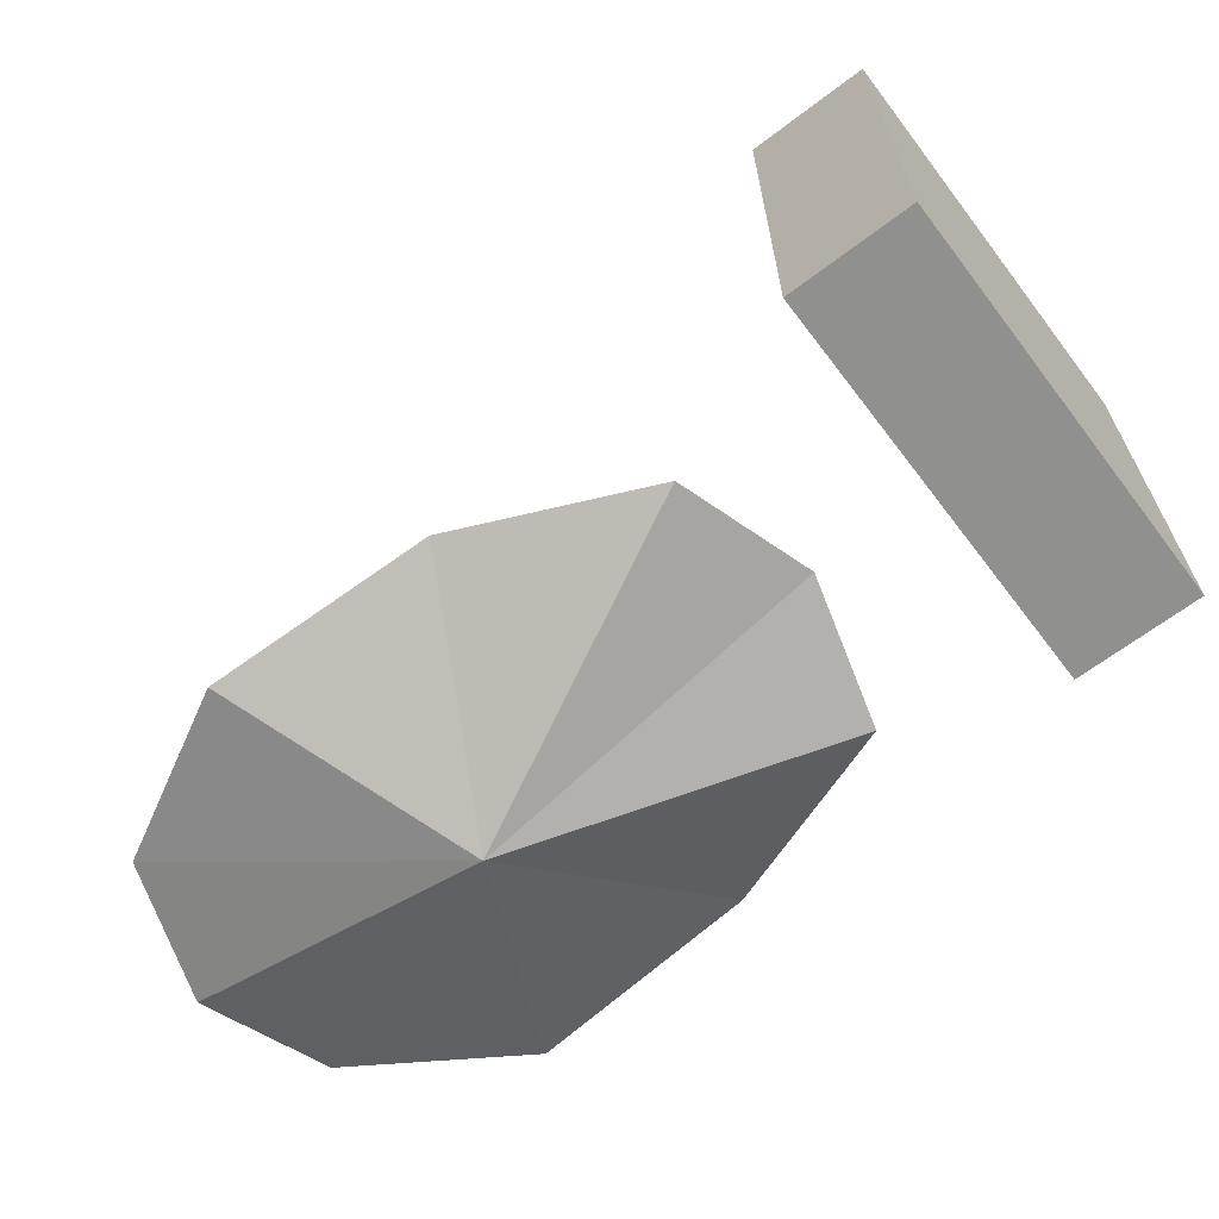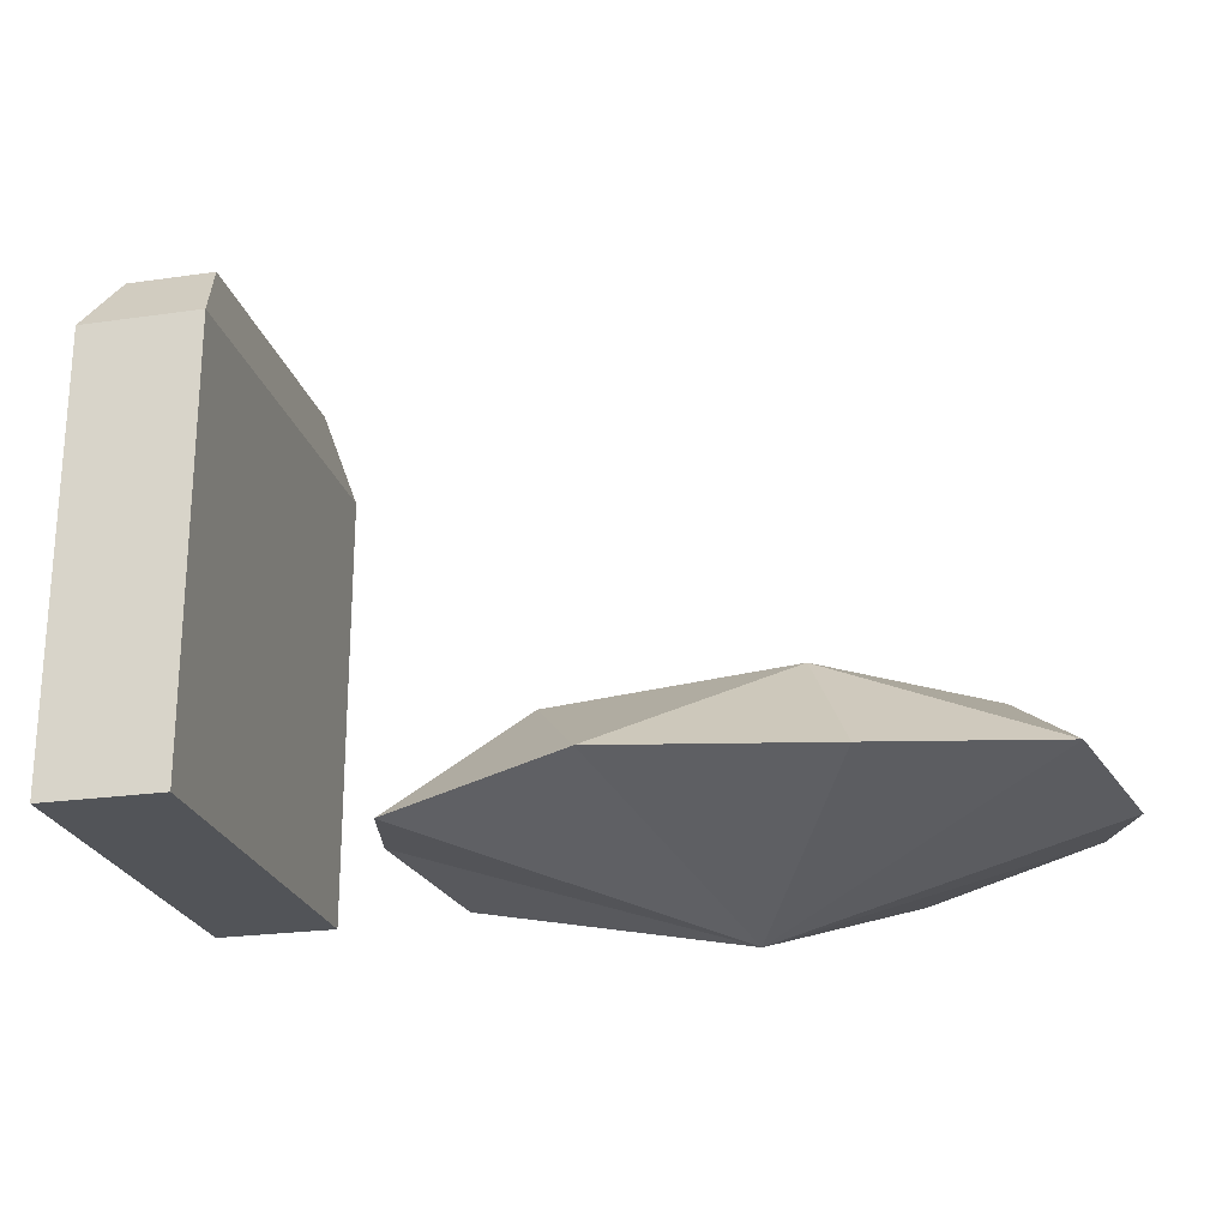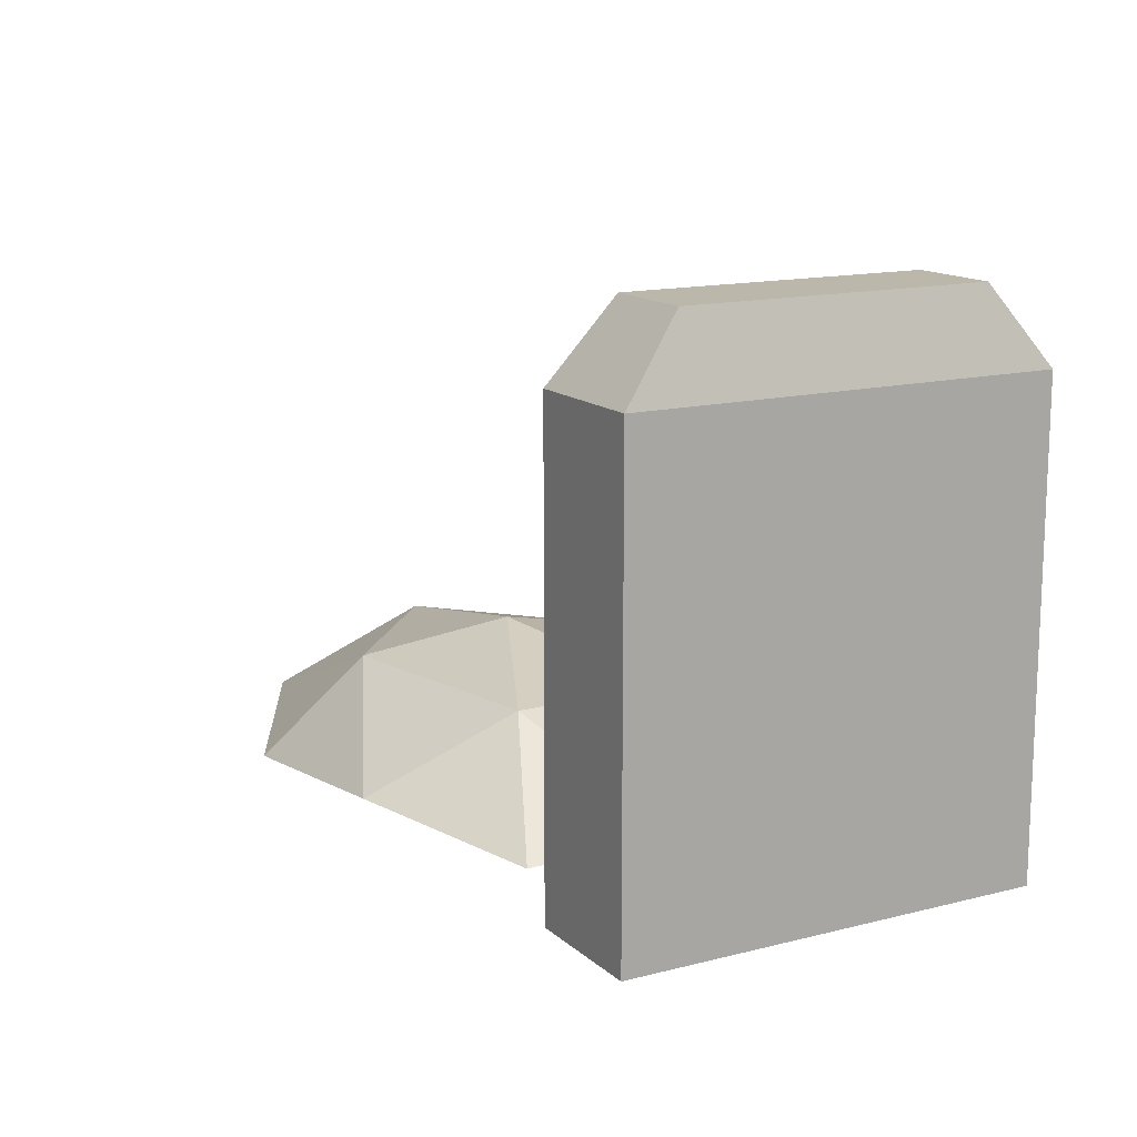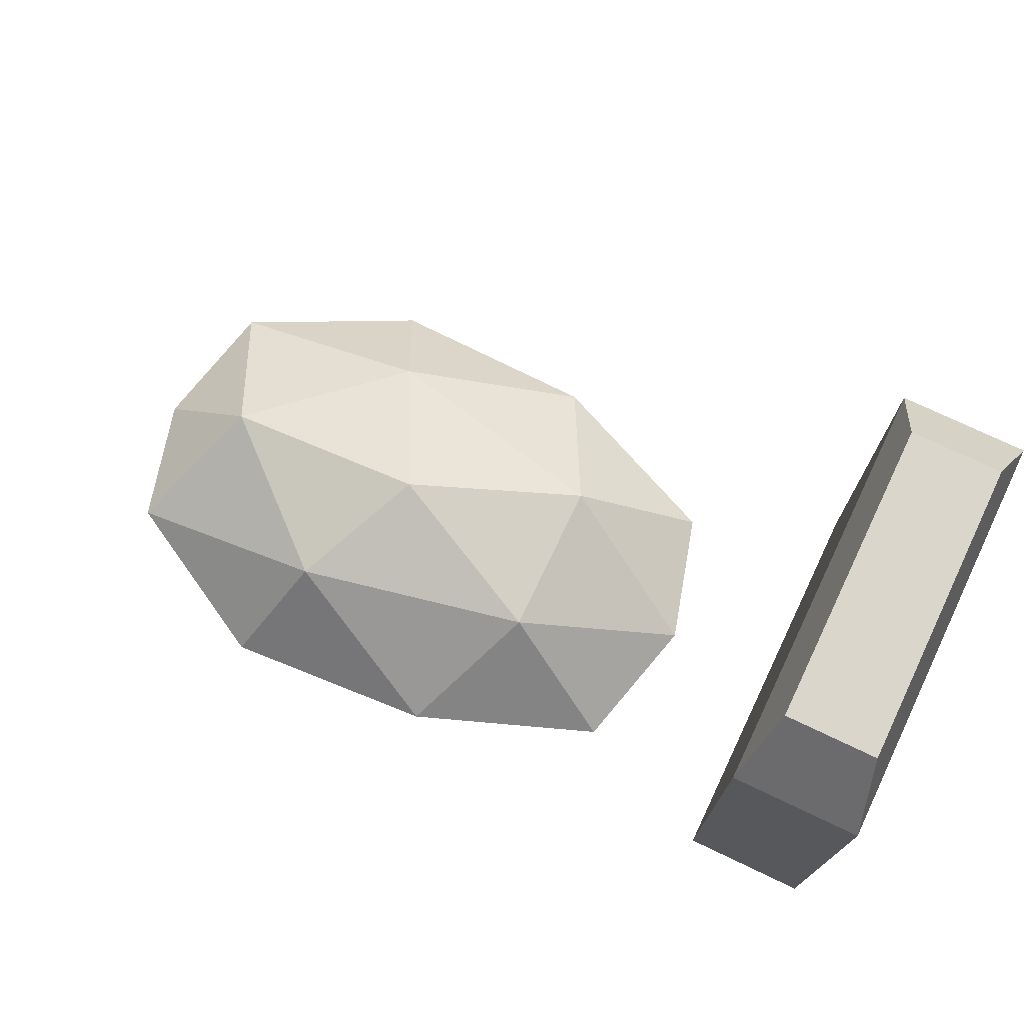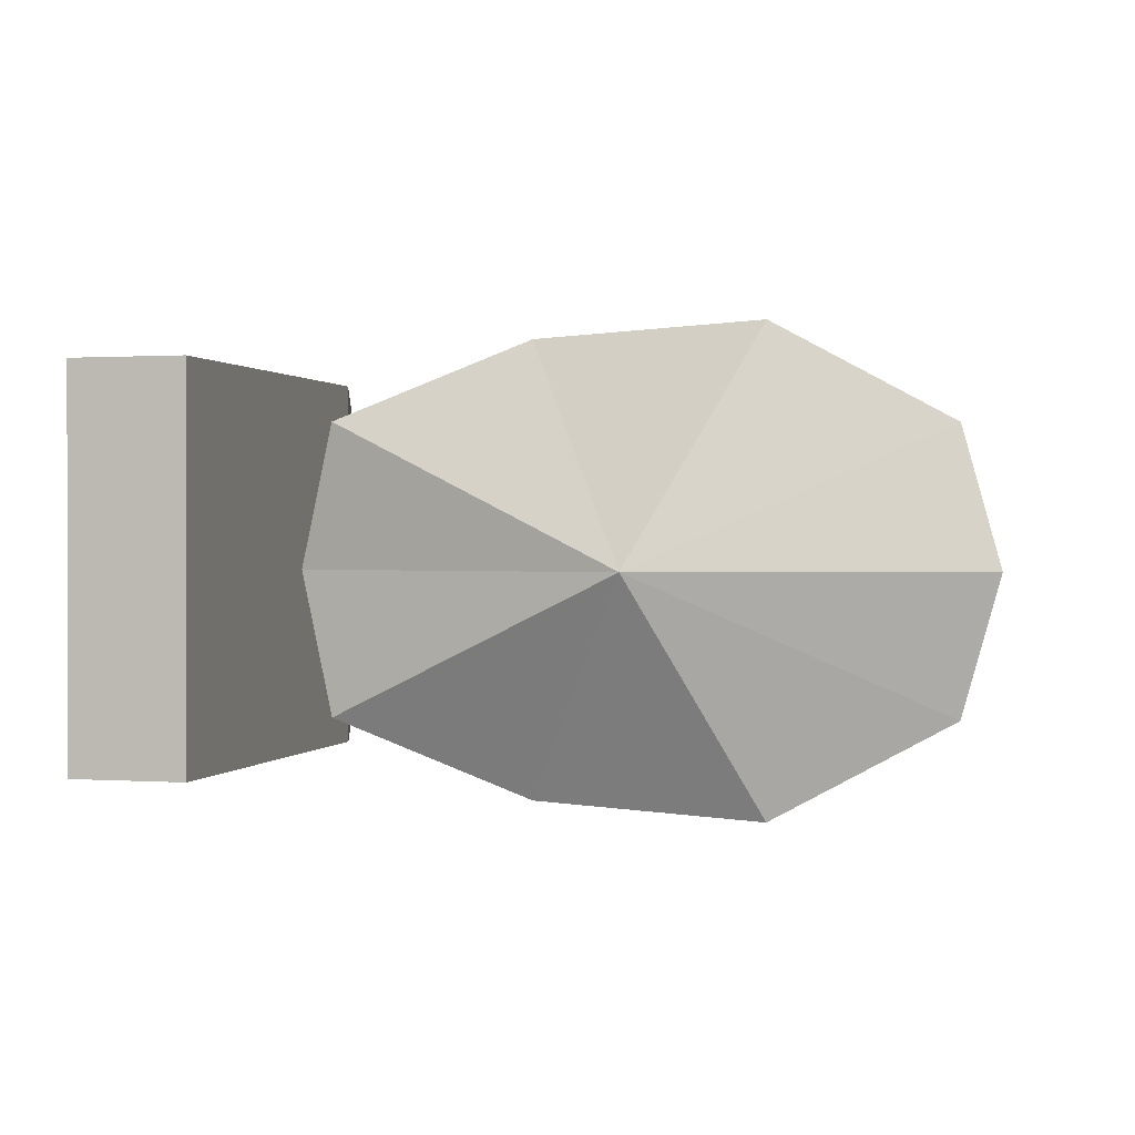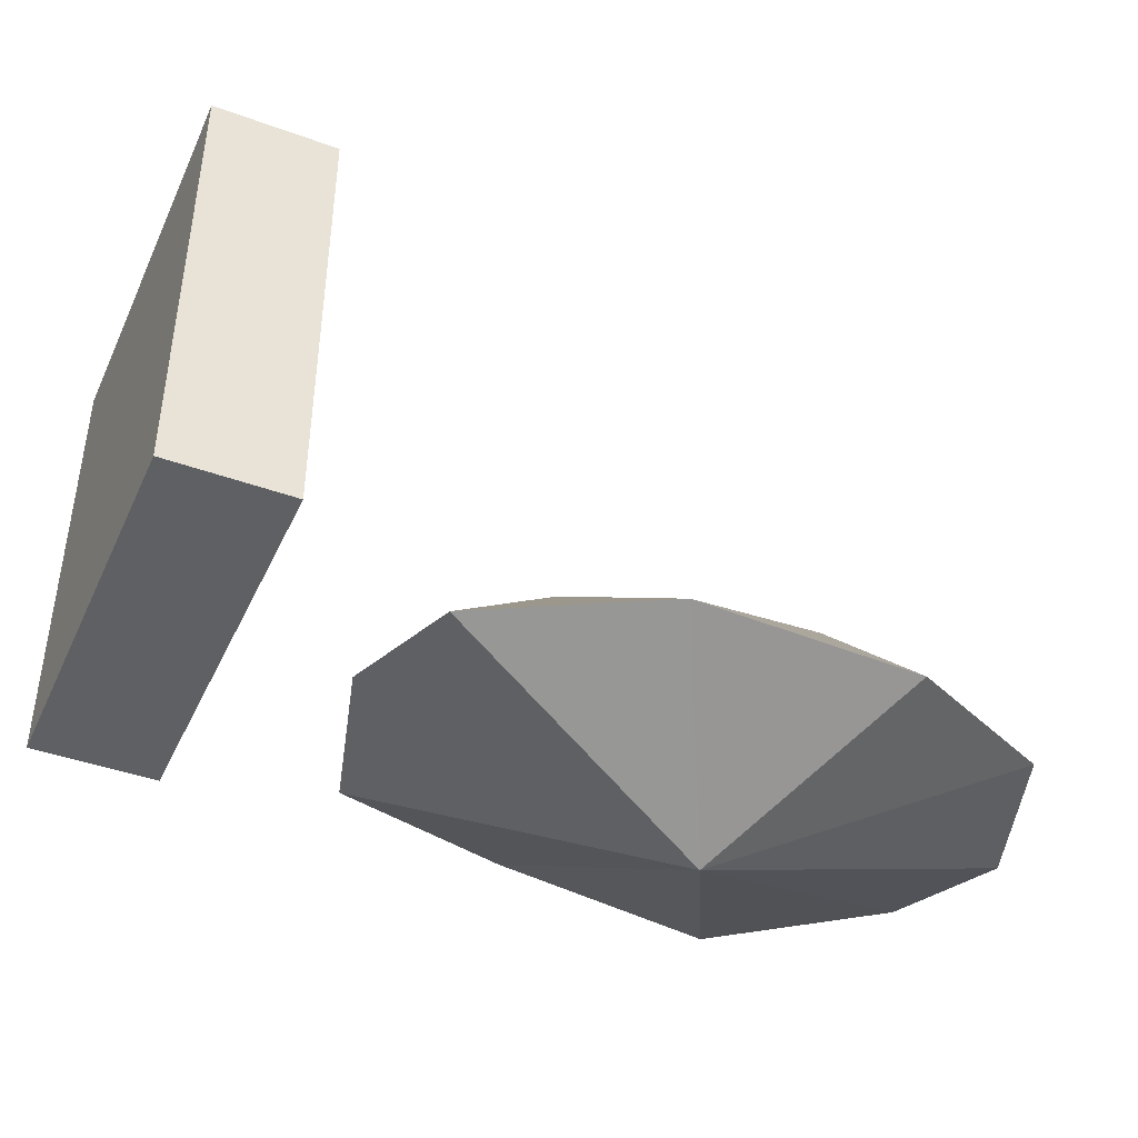
<metadata>
{"format":"obj","ext":"obj","renderer":"f3d","projection":"perspective","resolution":1024,"background":"white","views":[{"elev":-65.5,"azim":-142.7,"up":"+Y"},{"elev":-23.3,"azim":13.7,"up":"+Y"},{"elev":14.2,"azim":-119.4,"up":"+Y"},{"elev":74.0,"azim":-154.5,"up":"+Y"},{"elev":0.7,"azim":14.4,"up":"+Z"},{"elev":-42.1,"azim":-23.6,"up":"+Y"}]}
</metadata>
<code>
o Cube
v -0.2363 0 0.7771
v -0.2363 0 -0.7771
v 0.2363 0 0.7771
v 0.2363 0 -0.7771
v -0.1702 2 0.5598
v -0.2363 1.72 0.7771
v -0.1702 2 -0.5598
v -0.2363 1.72 -0.7771
v 0.1702 2 0.5598
v 0.2363 1.72 0.7771
v 0.1702 2 -0.5598
v 0.2363 1.72 -0.7771
v 2.376 -0.04996 0.8506
v 0.8175 -0.04996 0.5257
v 0.8175 -0.04996 -0.5257
v 2.376 -0.04996 -0.8506
v 3.162 -0.04997 0
v 1.945 0.5028 0
v 1.945 -0.3982 -0
v 3.018 0.02855 0.5
v 1.536 0.02856 0.809
v 0.6739 0.02855 0
v 1.536 0.02856 -0.809
v 3.018 0.02855 -0.5
v 2.199 0.3535 0.5
v 2.765 0.3535 0
v 1.282 0.3535 0.309
v 1.282 0.3535 -0.309
v 2.199 0.3535 -0.5
f 7 9 11
f 12 3 4
f 6 2 1
f 4 1 2
f 8 4 2
f 7 6 5
f 11 8 7
f 9 12 11
f 5 10 9
f 10 1 3
f 13 20 25
f 14 21 27
f 15 22 28
f 16 23 29
f 17 24 26
f 26 29 18
f 26 24 29
f 24 16 29
f 29 28 18
f 29 23 28
f 23 15 28
f 28 27 18
f 28 22 27
f 22 14 27
f 27 25 18
f 27 21 25
f 21 13 25
f 25 26 18
f 25 20 26
f 20 17 26
f 19 24 17
f 19 16 24
f 19 23 16
f 19 15 23
f 19 22 15
f 19 14 22
f 19 21 14
f 19 13 21
f 19 20 13
f 19 17 20
f 7 5 9
f 12 10 3
f 6 8 2
f 4 3 1
f 8 12 4
f 7 8 6
f 11 12 8
f 9 10 12
f 5 6 10
f 10 6 1

</code>
